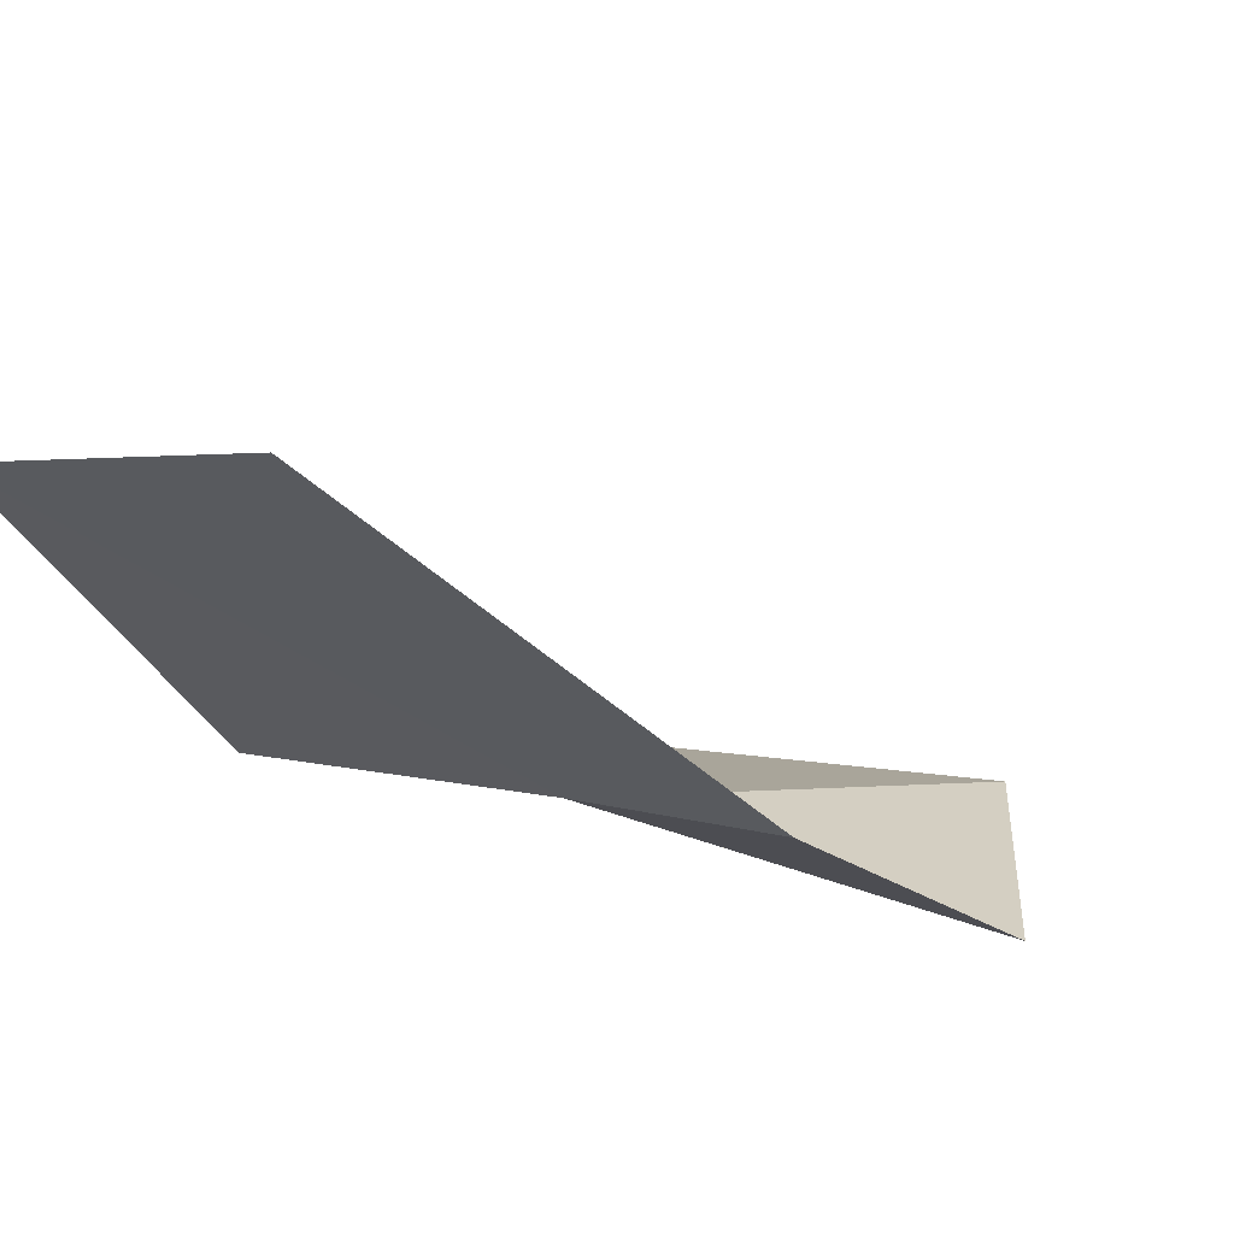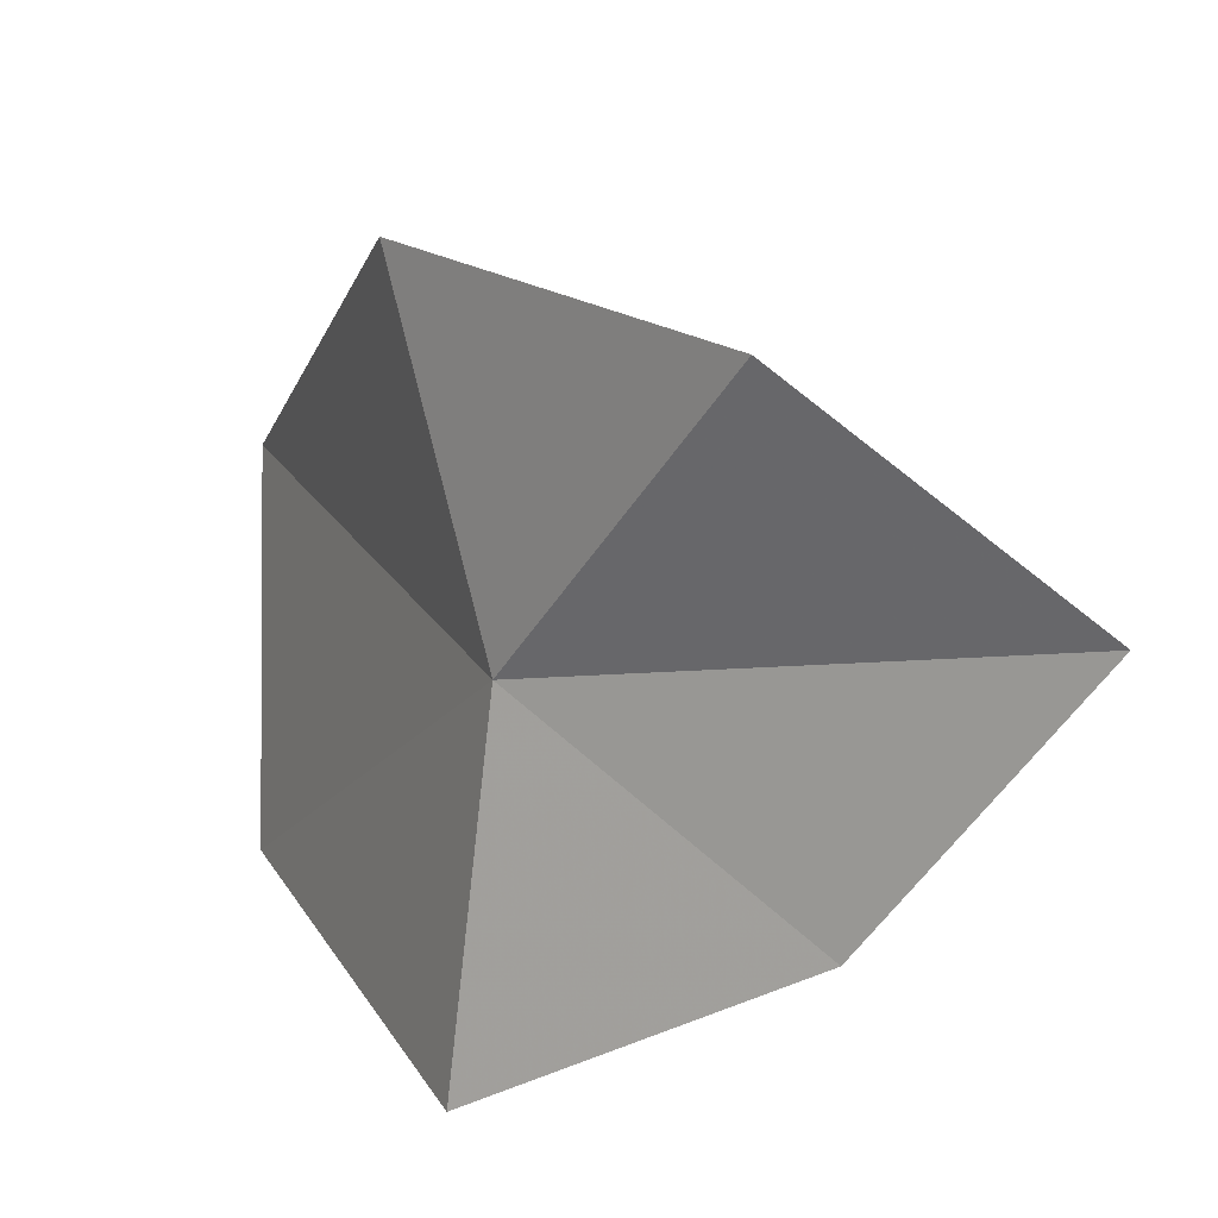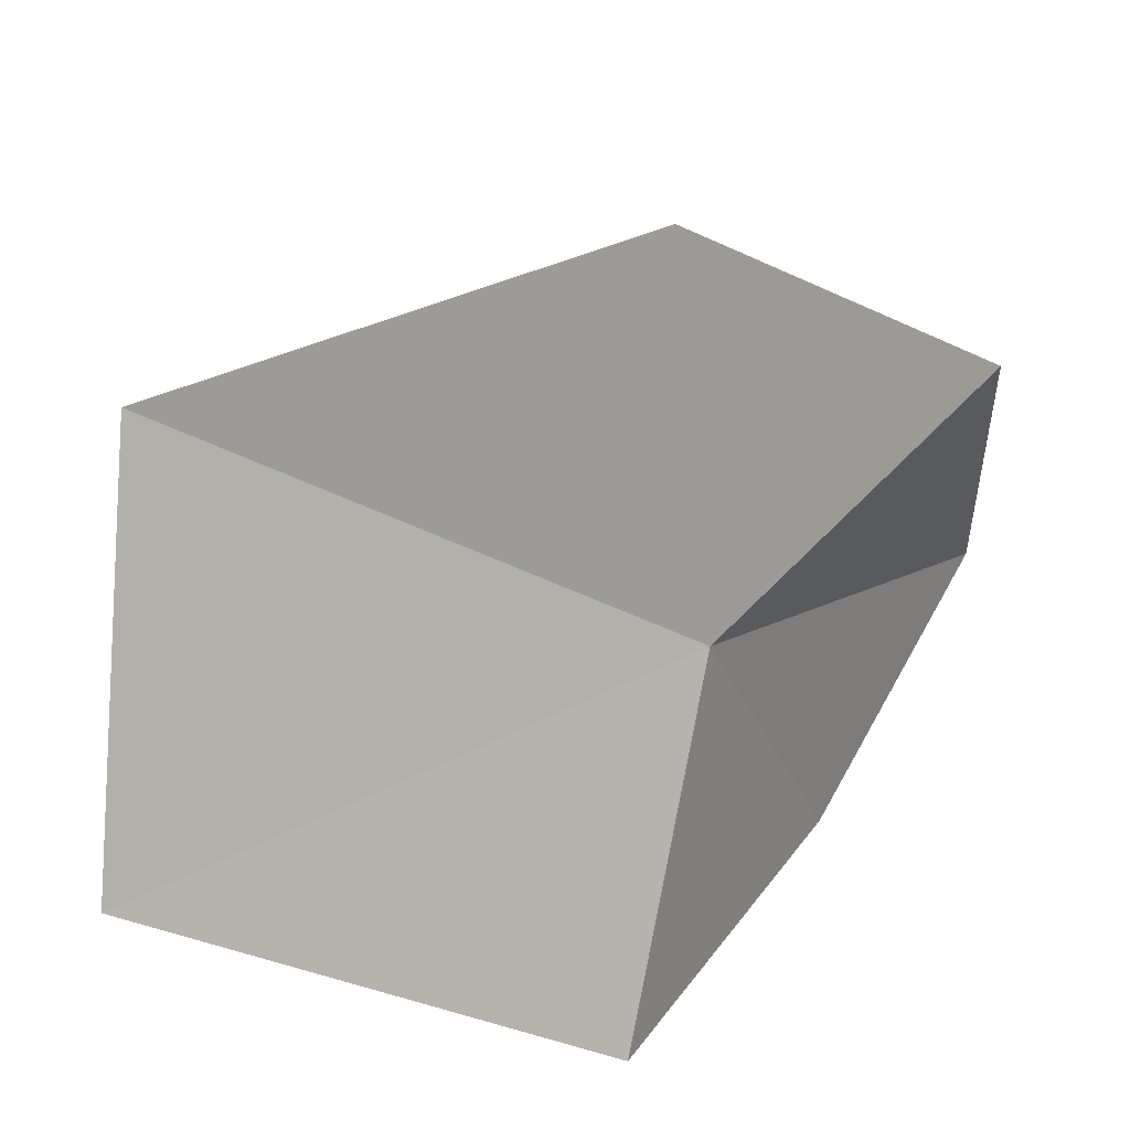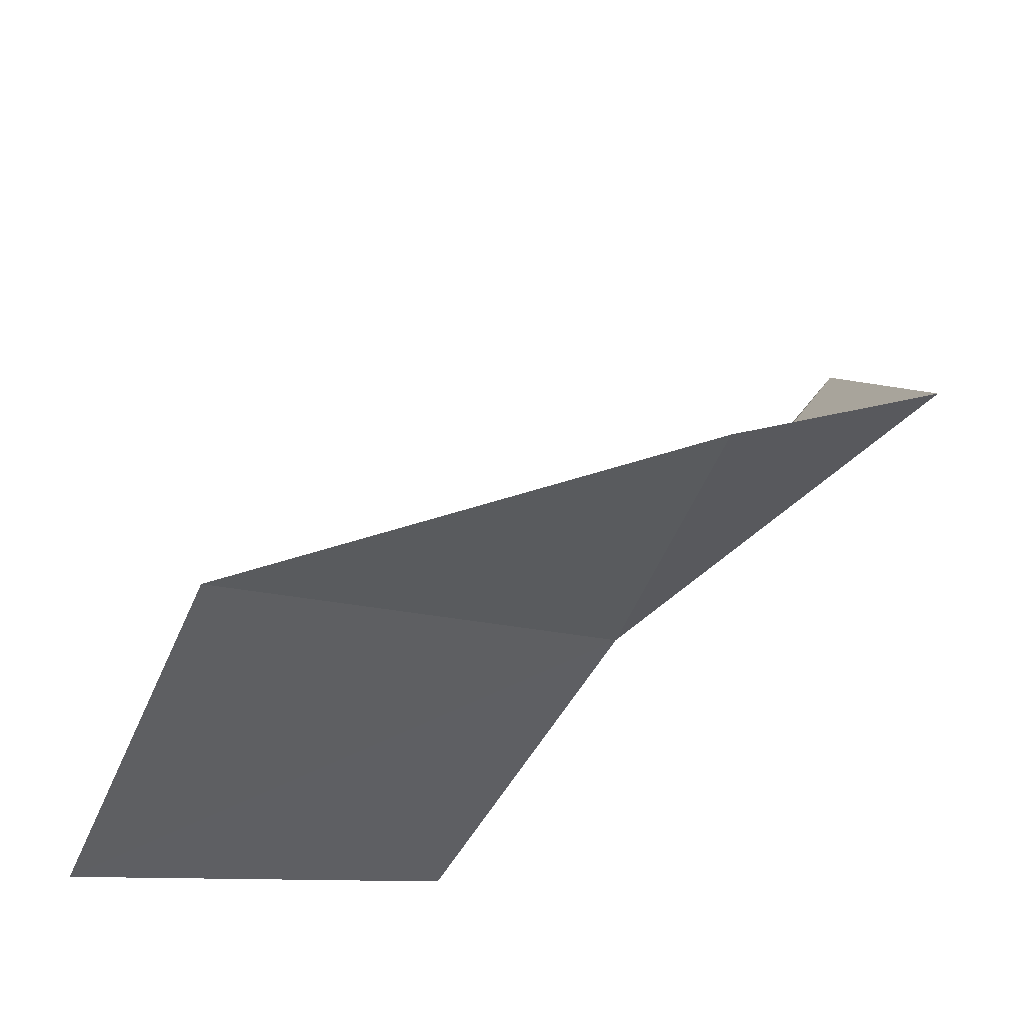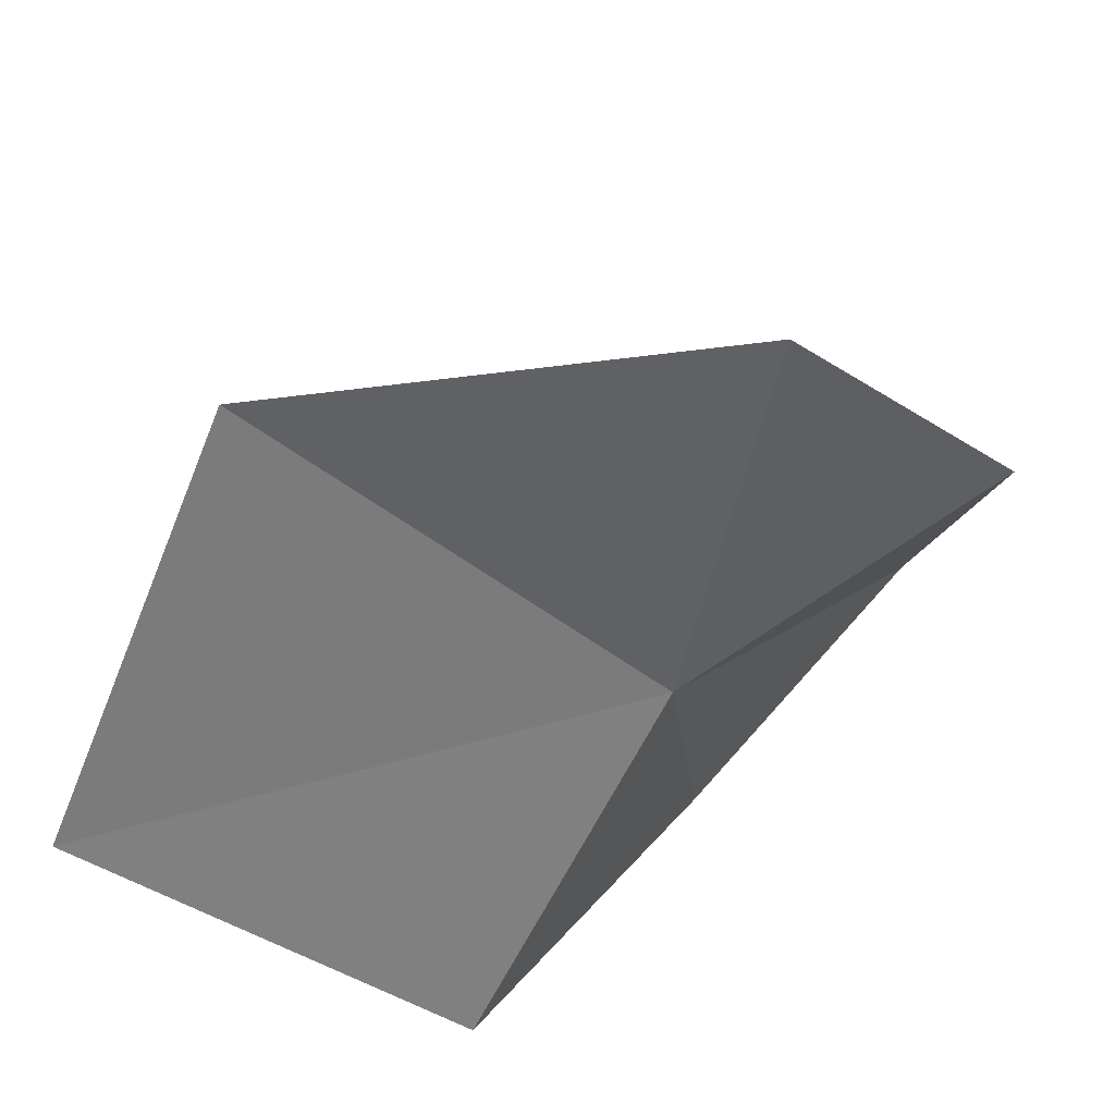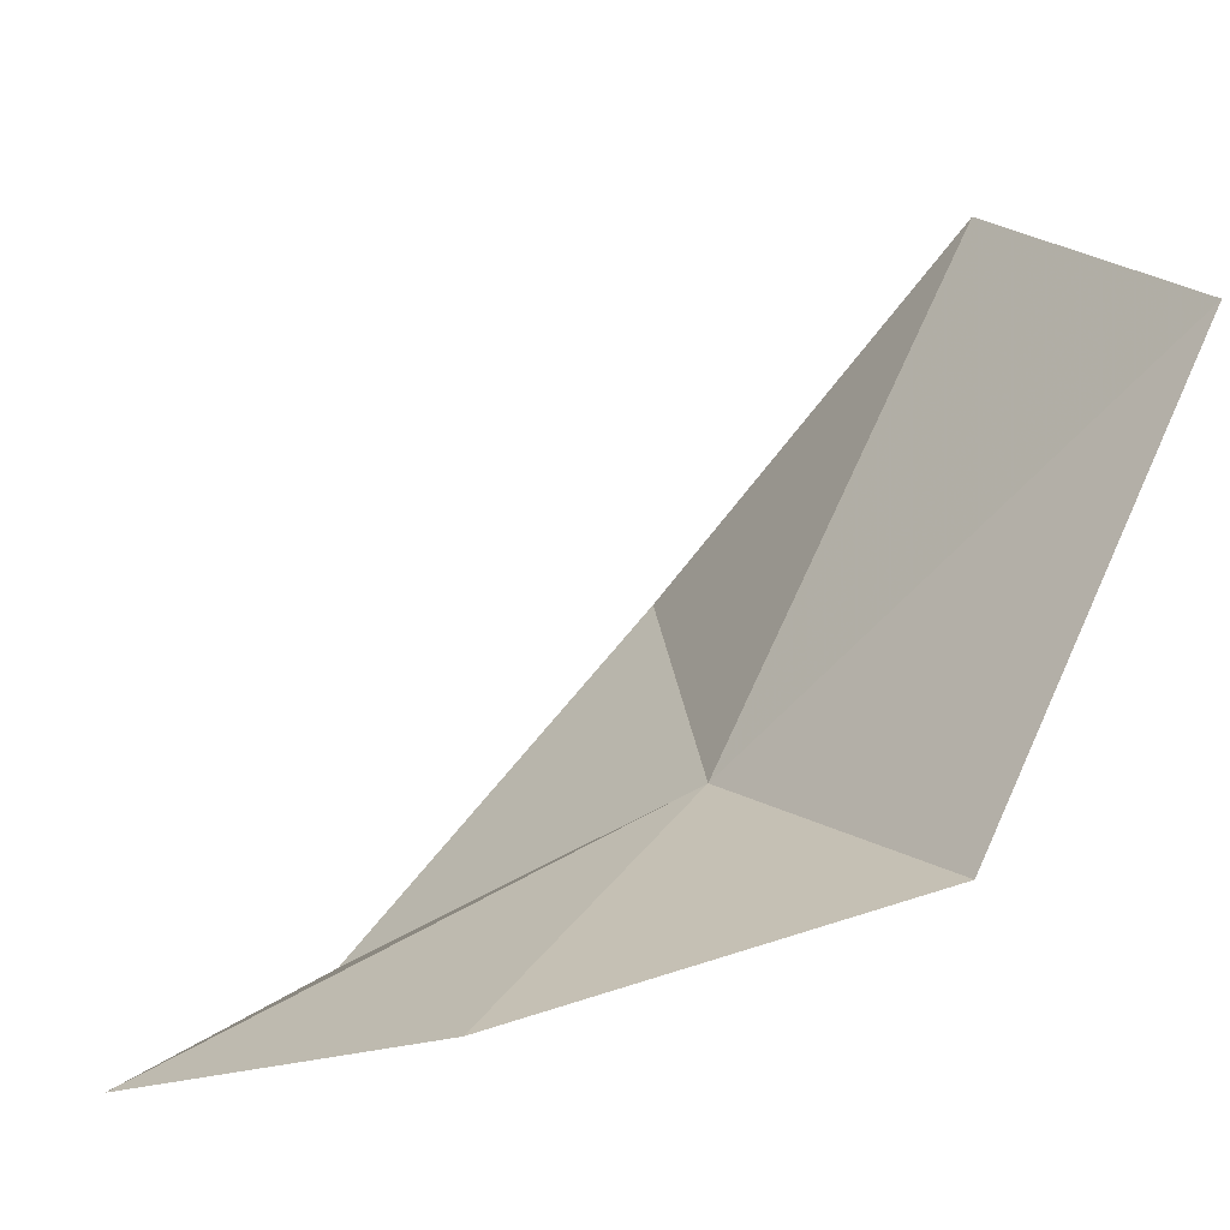
<metadata>
{"format":"obj","ext":"obj","renderer":"f3d","projection":"perspective","resolution":1024,"background":"white","views":[{"elev":44.4,"azim":-136.4,"up":"+Y"},{"elev":-59.5,"azim":-82.6,"up":"+Y"},{"elev":-76.3,"azim":-122.1,"up":"+Z"},{"elev":-40.7,"azim":-141.1,"up":"+Z"},{"elev":-62.7,"azim":-140.9,"up":"+Z"},{"elev":-13.6,"azim":71.1,"up":"+Y"}]}
</metadata>
<code>
v 0.1388 1.765 1.171
v 0.1088 1.703 1.284
v 0.1727 1.71 1.231
v 0.1456 1.891 1.112
v 0.06837 1.82 1.157
v 0.218 1.736 1.151
v 0.2268 1.846 1.101
v 0.06222 1.735 1.227
f 1 2 3
f 1 4 5
f 1 3 6
f 1 7 4
f 1 5 8
f 1 6 7
f 1 8 2

</code>
